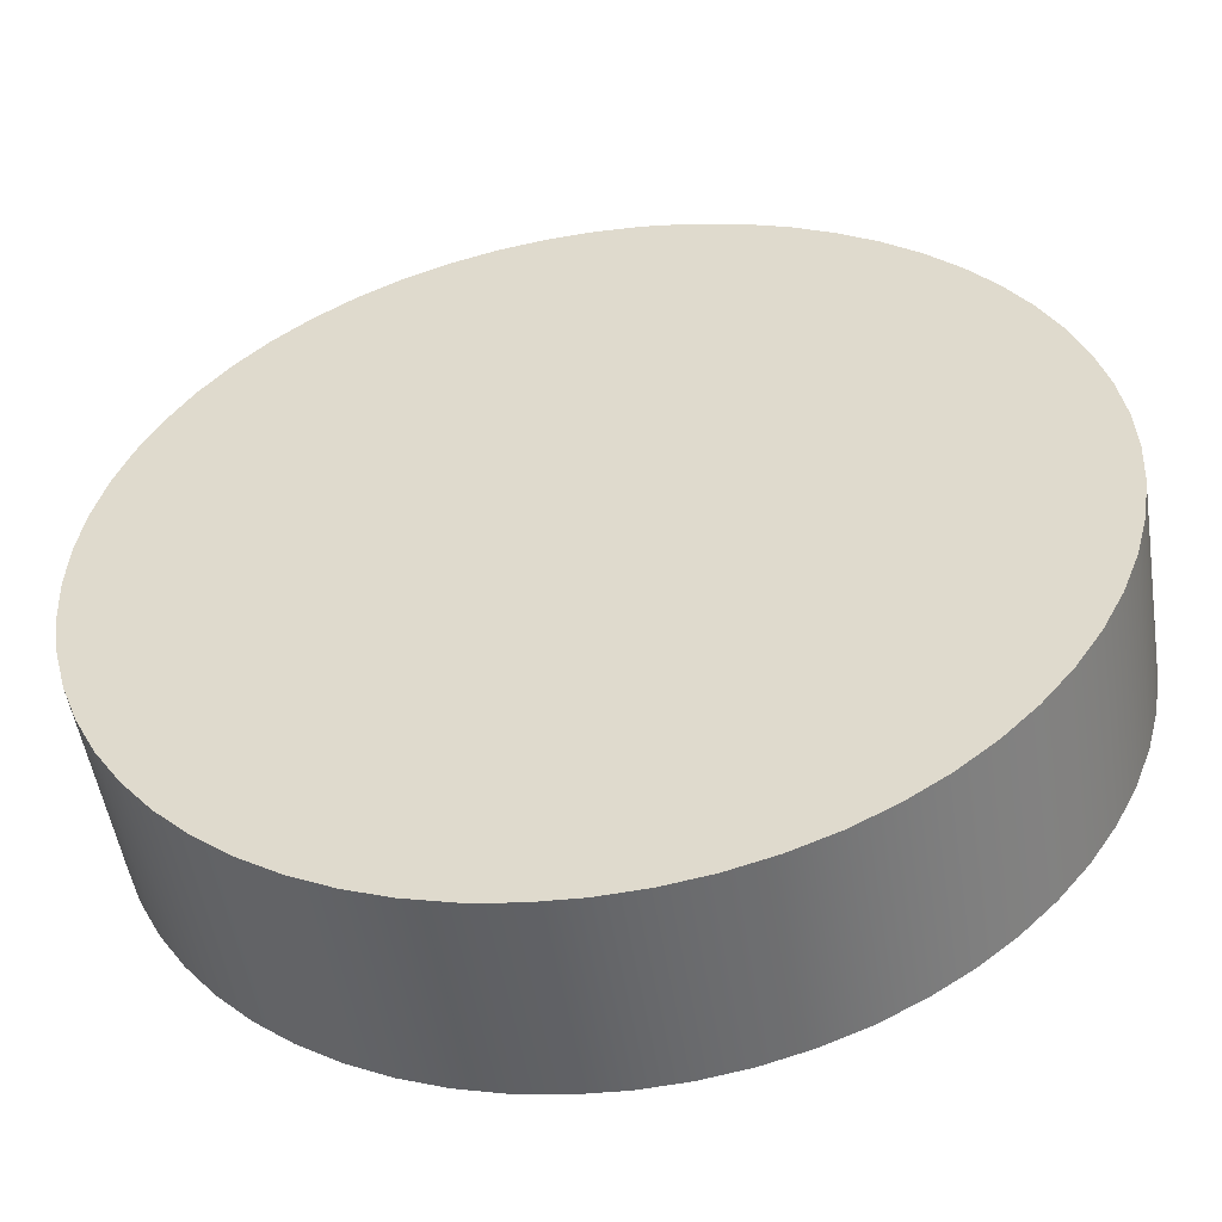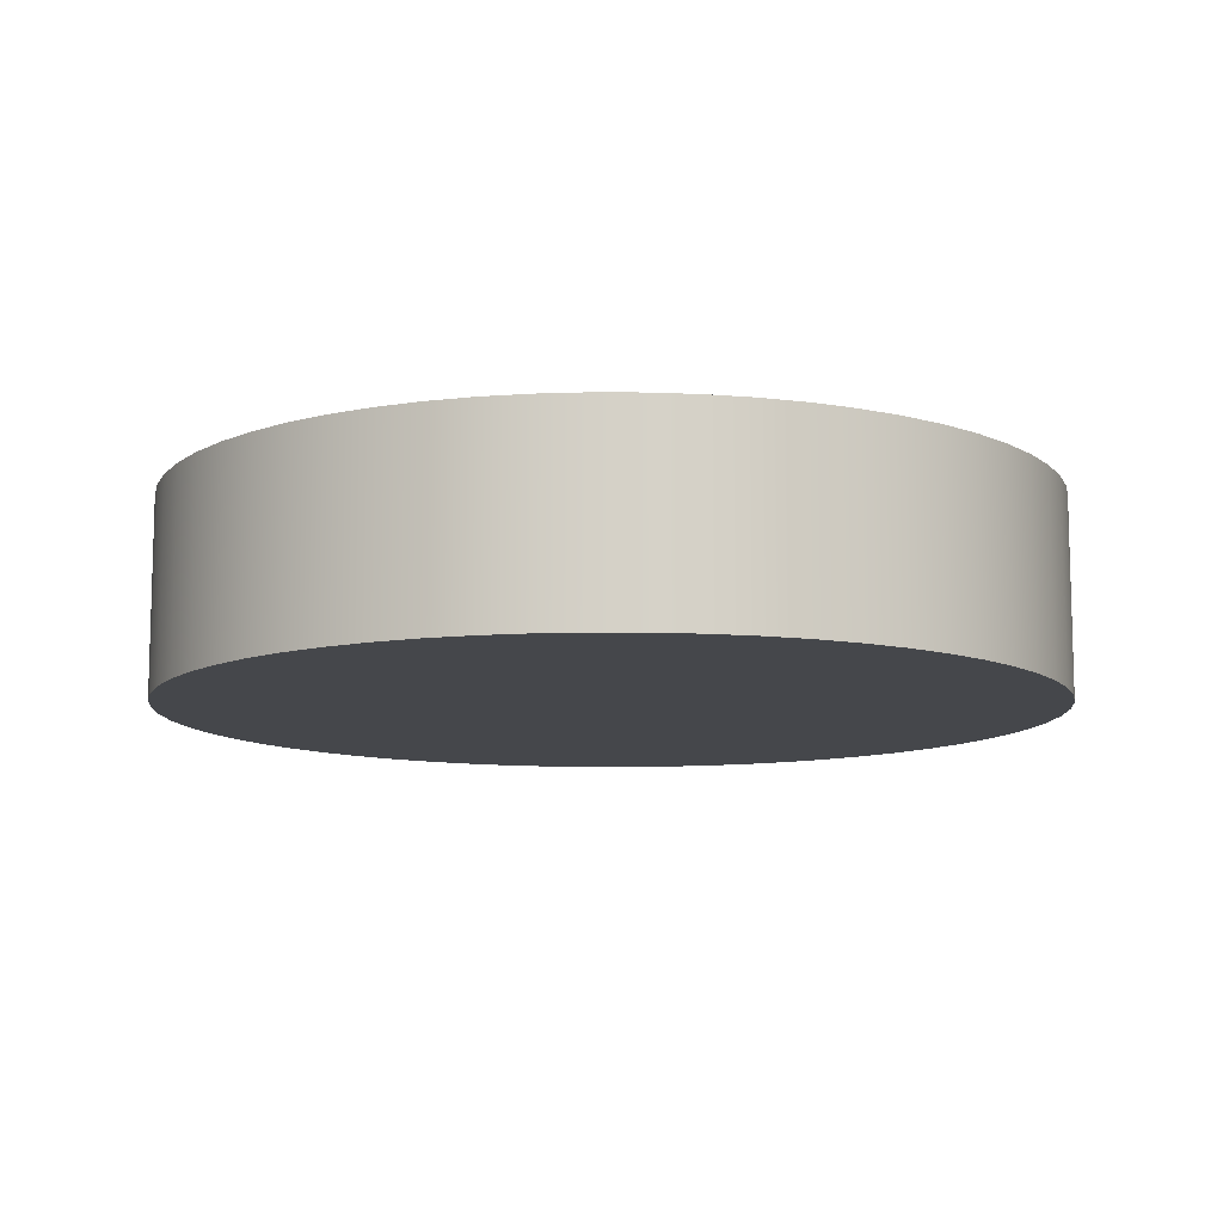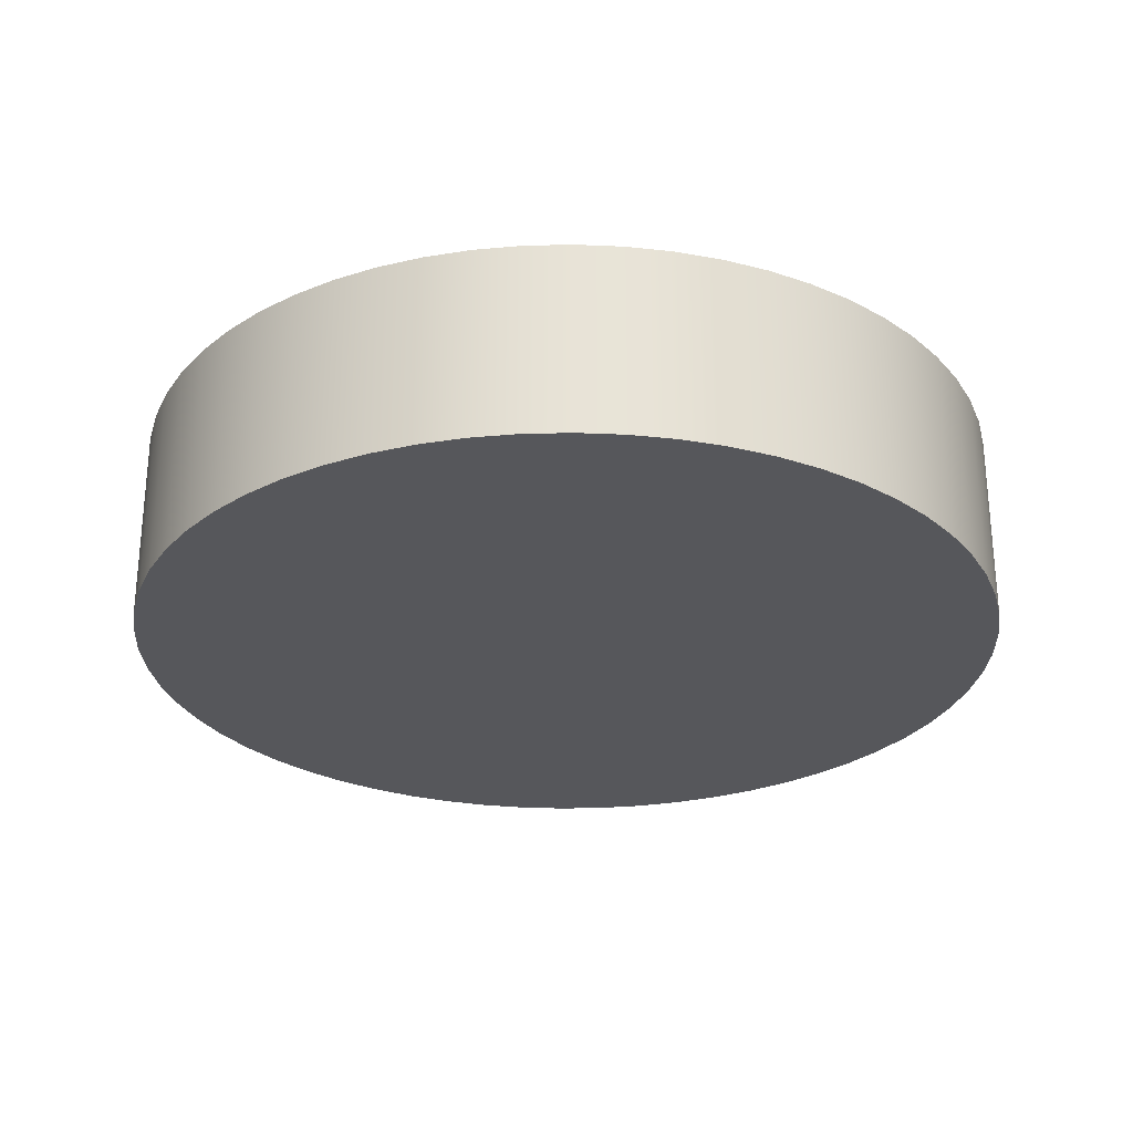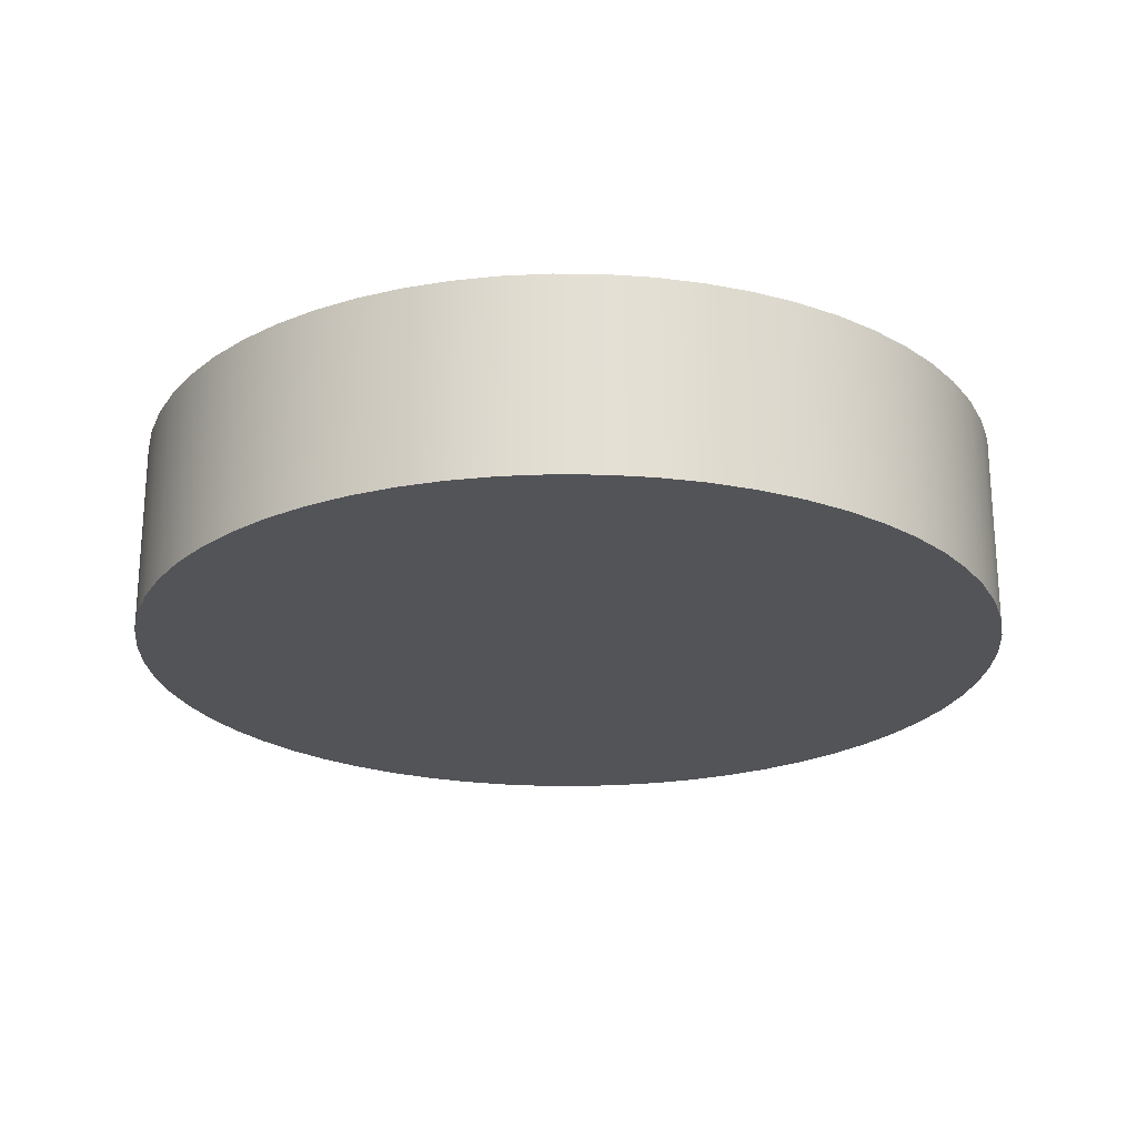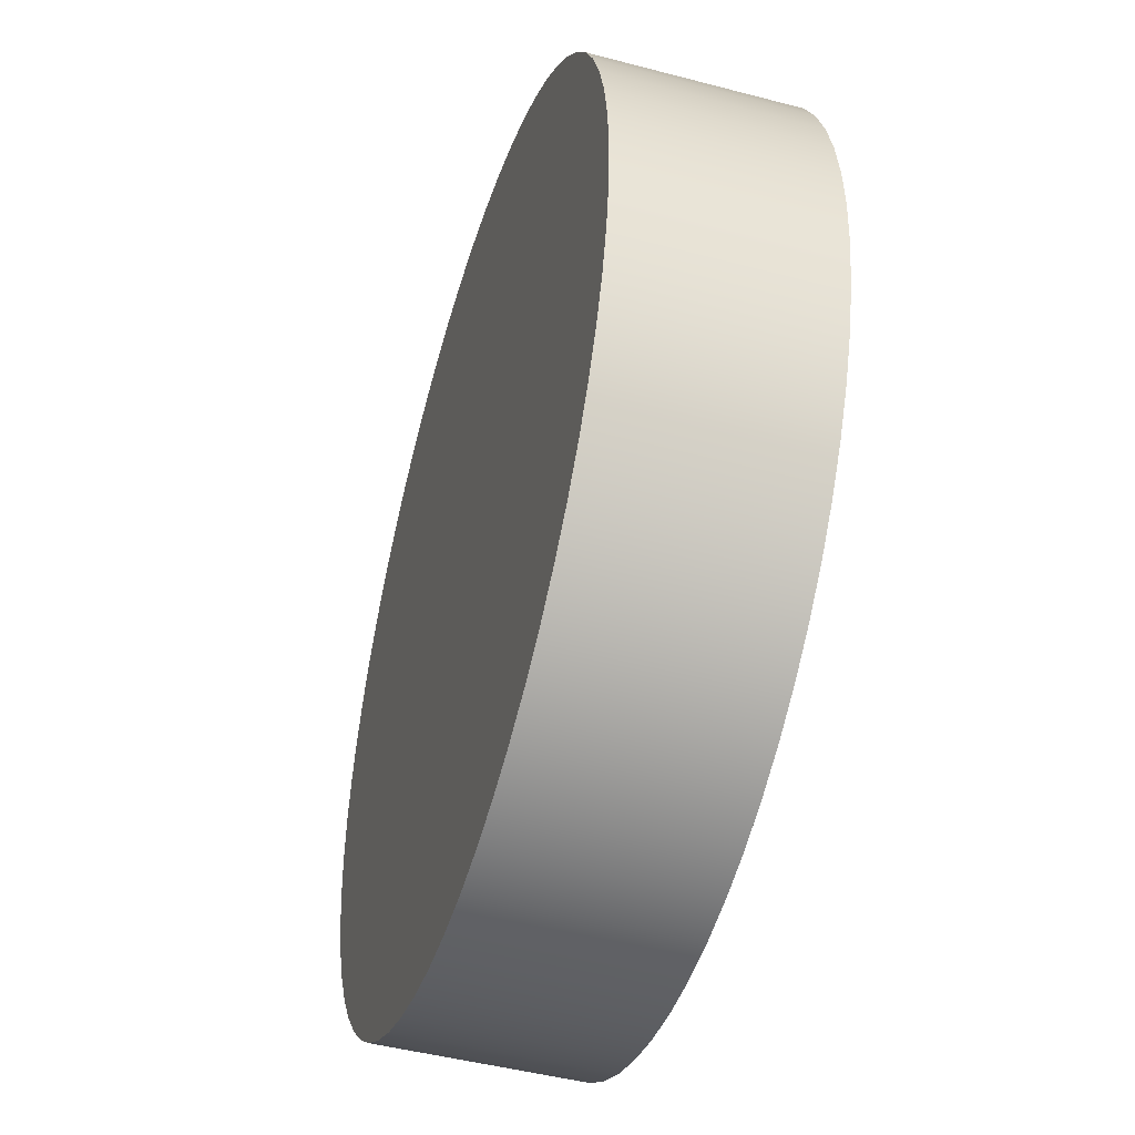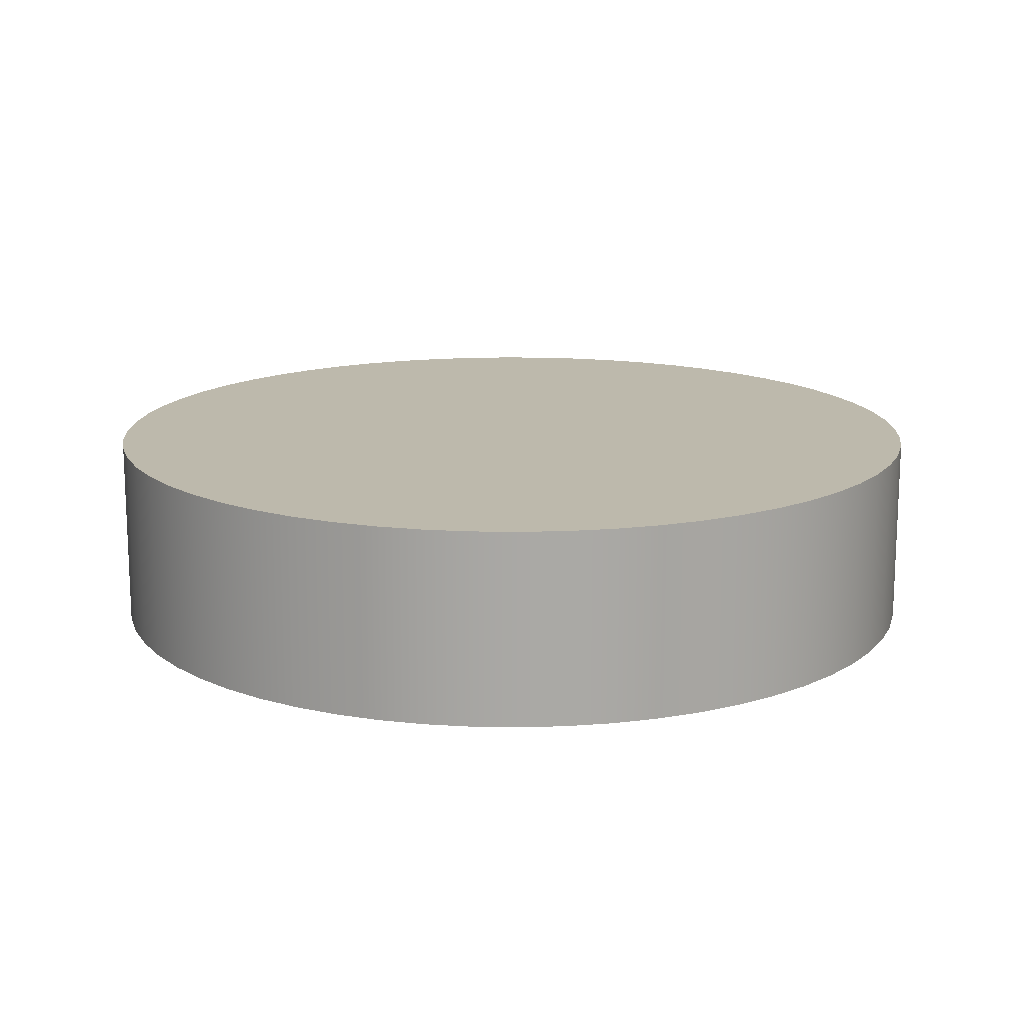
<metadata>
{"format":"obj","ext":"obj","renderer":"f3d","projection":"perspective","resolution":1024,"background":"white","views":[{"elev":-51.6,"azim":9.0,"up":"+Z"},{"elev":-10.5,"azim":-111.6,"up":"+Y"},{"elev":-27.4,"azim":125.2,"up":"+Y"},{"elev":-22.9,"azim":61.9,"up":"+Y"},{"elev":-46.8,"azim":-106.7,"up":"+Z"},{"elev":15.0,"azim":119.2,"up":"+Y"}]}
</metadata>
<code>
v -2.236 1 2.738e-16
v -2.224 1 -0.2337
v -2.187 1 -0.4649
v -2.127 1 -0.691
v -2.043 1 -0.9095
v -1.936 1 -1.118
v -1.809 1 -1.314
v -1.662 1 -1.496
v -1.496 1 -1.662
v -1.314 1 -1.809
v -1.118 1 -1.936
v -0.9095 1 -2.043
v -0.691 1 -2.127
v -0.4649 1 -2.187
v -0.2337 1 -2.224
v 1.369e-16 1 -2.236
v 0.2337 1 -2.224
v 0.4649 1 -2.187
v 0.691 1 -2.127
v 0.9095 1 -2.043
v 1.118 1 -1.936
v 1.314 1 -1.809
v 1.496 1 -1.662
v 1.662 1 -1.496
v 1.809 1 -1.314
v 1.936 1 -1.118
v 2.043 1 -0.9095
v 2.127 1 -0.691
v 2.187 1 -0.4649
v 2.224 1 -0.2337
v 2.236 1 0
v 2.224 1 0.2337
v 2.187 1 0.4649
v 2.127 1 0.691
v 2.043 1 0.9095
v 1.936 1 1.118
v 1.809 1 1.314
v 1.662 1 1.496
v 1.496 1 1.662
v 1.314 1 1.809
v 1.118 1 1.936
v 0.9095 1 2.043
v 0.691 1 2.127
v 0.4649 1 2.187
v 0.2337 1 2.224
v 1.369e-16 1 2.236
v -0.2337 1 2.224
v -0.4649 1 2.187
v -0.691 1 2.127
v -0.9095 1 2.043
v -1.118 1 1.936
v -1.314 1 1.809
v -1.496 1 1.662
v -1.662 1 1.496
v -1.809 1 1.314
v -1.936 1 1.118
v -2.043 1 0.9095
v -2.127 1 0.691
v -2.187 1 0.4649
v -2.224 1 0.2337
v -2.236 0 2.738e-16
v -2.224 0 0.2337
v -2.187 0 0.4649
v -2.127 0 0.691
v -2.043 0 0.9095
v -1.936 0 1.118
v -1.809 0 1.314
v -1.662 0 1.496
v -1.496 0 1.662
v -1.314 0 1.809
v -1.118 0 1.936
v -0.9095 0 2.043
v -0.691 0 2.127
v -0.4649 0 2.187
v -0.2337 0 2.224
v 1.369e-16 0 2.236
v 0.2337 0 2.224
v 0.4649 0 2.187
v 0.691 0 2.127
v 0.9095 0 2.043
v 1.118 0 1.936
v 1.314 0 1.809
v 1.496 0 1.662
v 1.662 0 1.496
v 1.809 0 1.314
v 1.936 0 1.118
v 2.043 0 0.9095
v 2.127 0 0.691
v 2.187 0 0.4649
v 2.224 0 0.2337
v 2.236 0 0
v 2.224 0 -0.2337
v 2.187 0 -0.4649
v 2.127 0 -0.691
v 2.043 0 -0.9095
v 1.936 0 -1.118
v 1.809 0 -1.314
v 1.662 0 -1.496
v 1.496 0 -1.662
v 1.314 0 -1.809
v 1.118 0 -1.936
v 0.9095 0 -2.043
v 0.691 0 -2.127
v 0.4649 0 -2.187
v 0.2337 0 -2.224
v 1.369e-16 0 -2.236
v -0.2337 0 -2.224
v -0.4649 0 -2.187
v -0.691 0 -2.127
v -0.9095 0 -2.043
v -1.118 0 -1.936
v -1.314 0 -1.809
v -1.496 0 -1.662
v -1.662 0 -1.496
v -1.809 0 -1.314
v -1.936 0 -1.118
v -2.043 0 -0.9095
v -2.127 0 -0.691
v -2.187 0 -0.4649
v -2.224 0 -0.2337
v -2.236 0 2.738e-16
v -2.236 1 2.738e-16
v -2.236 1 2.738e-16
v -2.224 1 0.2337
v -2.187 1 0.4649
v -2.127 1 0.691
v -2.043 1 0.9095
v -1.936 1 1.118
v -1.809 1 1.314
v -1.662 1 1.496
v -1.496 1 1.662
v -1.314 1 1.809
v -1.118 1 1.936
v -0.9095 1 2.043
v -0.691 1 2.127
v -0.4649 1 2.187
v -0.2337 1 2.224
v 1.369e-16 1 2.236
v 0.2337 1 2.224
v 0.4649 1 2.187
v 0.691 1 2.127
v 0.9095 1 2.043
v 1.118 1 1.936
v 1.314 1 1.809
v 1.496 1 1.662
v 1.662 1 1.496
v 1.809 1 1.314
v 1.936 1 1.118
v 2.043 1 0.9095
v 2.127 1 0.691
v 2.187 1 0.4649
v 2.224 1 0.2337
v 2.236 1 0
v 2.224 1 -0.2337
v 2.187 1 -0.4649
v 2.127 1 -0.691
v 2.043 1 -0.9095
v 1.936 1 -1.118
v 1.809 1 -1.314
v 1.662 1 -1.496
v 1.496 1 -1.662
v 1.314 1 -1.809
v 1.118 1 -1.936
v 0.9095 1 -2.043
v 0.691 1 -2.127
v 0.4649 1 -2.187
v 0.2337 1 -2.224
v 1.369e-16 1 -2.236
v -0.2337 1 -2.224
v -0.4649 1 -2.187
v -0.691 1 -2.127
v -0.9095 1 -2.043
v -1.118 1 -1.936
v -1.314 1 -1.809
v -1.496 1 -1.662
v -1.662 1 -1.496
v -1.809 1 -1.314
v -1.936 1 -1.118
v -2.043 1 -0.9095
v -2.127 1 -0.691
v -2.187 1 -0.4649
v -2.224 1 -0.2337
v -2.236 0 2.738e-16
v -2.224 0 -0.2337
v -2.187 0 -0.4649
v -2.127 0 -0.691
v -2.043 0 -0.9095
v -1.936 0 -1.118
v -1.809 0 -1.314
v -1.662 0 -1.496
v -1.496 0 -1.662
v -1.314 0 -1.809
v -1.118 0 -1.936
v -0.9095 0 -2.043
v -0.691 0 -2.127
v -0.4649 0 -2.187
v -0.2337 0 -2.224
v 1.369e-16 0 -2.236
v 0.2337 0 -2.224
v 0.4649 0 -2.187
v 0.691 0 -2.127
v 0.9095 0 -2.043
v 1.118 0 -1.936
v 1.314 0 -1.809
v 1.496 0 -1.662
v 1.662 0 -1.496
v 1.809 0 -1.314
v 1.936 0 -1.118
v 2.043 0 -0.9095
v 2.127 0 -0.691
v 2.187 0 -0.4649
v 2.224 0 -0.2337
v 2.236 0 0
v 2.224 0 0.2337
v 2.187 0 0.4649
v 2.127 0 0.691
v 2.043 0 0.9095
v 1.936 0 1.118
v 1.809 0 1.314
v 1.662 0 1.496
v 1.496 0 1.662
v 1.314 0 1.809
v 1.118 0 1.936
v 0.9095 0 2.043
v 0.691 0 2.127
v 0.4649 0 2.187
v 0.2337 0 2.224
v 1.369e-16 0 2.236
v -0.2337 0 2.224
v -0.4649 0 2.187
v -0.691 0 2.127
v -0.9095 0 2.043
v -1.118 0 1.936
v -1.314 0 1.809
v -1.496 0 1.662
v -1.662 0 1.496
v -1.809 0 1.314
v -1.936 0 1.118
v -2.043 0 0.9095
v -2.127 0 0.691
v -2.187 0 0.4649
v -2.224 0 0.2337
g b430c003-e30c-11ea-88ba-54bf646e7e1f
f 2 120 1
f 1 120 121
f 122 61 60
f 60 61 62
f 60 62 59
f 59 62 63
f 59 63 58
f 58 63 64
f 58 64 57
f 57 64 65
f 57 65 56
f 56 65 66
f 56 66 55
f 55 66 67
f 55 67 54
f 54 67 68
f 54 68 53
f 53 68 69
f 53 69 52
f 52 69 70
f 52 70 51
f 51 70 71
f 51 71 50
f 50 71 72
f 50 72 49
f 49 72 73
f 49 73 48
f 48 73 74
f 48 74 47
f 47 74 75
f 47 75 46
f 46 75 76
f 46 76 45
f 45 76 77
f 45 77 44
f 44 77 78
f 44 78 43
f 43 78 79
f 43 79 42
f 42 79 80
f 42 80 41
f 41 80 81
f 41 81 40
f 40 81 82
f 40 82 39
f 39 82 83
f 39 83 38
f 38 83 84
f 38 84 37
f 37 84 85
f 37 85 36
f 36 85 86
f 36 86 35
f 35 86 87
f 35 87 34
f 34 87 88
f 34 88 33
f 33 88 89
f 33 89 32
f 32 89 90
f 32 90 31
f 31 90 91
f 31 91 30
f 30 91 92
f 30 92 29
f 29 92 93
f 29 93 28
f 28 93 94
f 28 94 27
f 27 94 95
f 27 95 26
f 26 95 96
f 26 96 25
f 25 96 97
f 25 97 24
f 24 97 98
f 24 98 23
f 23 98 99
f 23 99 22
f 22 99 100
f 22 100 21
f 21 100 101
f 21 101 20
f 20 101 102
f 20 102 19
f 19 102 103
f 19 103 18
f 18 103 104
f 18 104 17
f 17 104 105
f 17 105 16
f 16 105 106
f 16 106 15
f 15 106 107
f 15 107 14
f 14 107 108
f 14 108 13
f 13 108 109
f 13 109 12
f 12 109 110
f 12 110 11
f 11 110 111
f 11 111 10
f 10 111 112
f 10 112 9
f 9 112 113
f 9 113 8
f 8 113 114
f 8 114 7
f 7 114 115
f 7 115 6
f 6 115 116
f 6 116 5
f 5 116 117
f 5 117 4
f 4 117 118
f 4 118 3
f 3 118 119
f 3 119 2
f 2 119 120
g b430e712-e30c-11ea-bef9-54bf646e7e1f
f 124 152 123
f 123 152 153
f 123 153 182
f 182 153 154
f 182 154 181
f 181 154 155
f 181 155 180
f 180 155 156
f 180 156 179
f 179 156 157
f 179 157 178
f 178 157 158
f 178 158 177
f 177 158 159
f 177 159 176
f 176 159 160
f 176 160 175
f 175 160 161
f 175 161 174
f 174 161 162
f 174 162 173
f 173 162 163
f 173 163 172
f 172 163 164
f 172 164 171
f 171 164 165
f 171 165 170
f 170 165 166
f 170 166 169
f 169 166 167
f 169 167 168
f 152 124 151
f 151 124 125
f 151 125 150
f 150 125 126
f 150 126 149
f 149 126 127
f 149 127 148
f 148 127 128
f 148 128 147
f 147 128 129
f 147 129 146
f 146 129 130
f 146 130 145
f 145 130 131
f 145 131 144
f 144 131 132
f 144 132 143
f 143 132 133
f 143 133 142
f 142 133 134
f 142 134 141
f 141 134 135
f 141 135 140
f 140 135 136
f 140 136 139
f 139 136 137
f 139 137 138
g b4310e1e-e30c-11ea-9448-54bf646e7e1f
f 184 212 183
f 183 212 213
f 183 213 242
f 242 213 214
f 242 214 241
f 241 214 215
f 241 215 240
f 240 215 216
f 240 216 239
f 239 216 217
f 239 217 238
f 238 217 218
f 238 218 237
f 237 218 219
f 237 219 236
f 236 219 220
f 236 220 235
f 235 220 221
f 235 221 234
f 234 221 222
f 234 222 233
f 233 222 223
f 233 223 232
f 232 223 224
f 232 224 231
f 231 224 225
f 231 225 230
f 230 225 226
f 230 226 229
f 229 226 227
f 229 227 228
f 212 184 211
f 211 184 185
f 211 185 210
f 210 185 186
f 210 186 209
f 209 186 187
f 209 187 208
f 208 187 188
f 208 188 207
f 207 188 189
f 207 189 206
f 206 189 190
f 206 190 205
f 205 190 191
f 205 191 204
f 204 191 192
f 204 192 203
f 203 192 193
f 203 193 202
f 202 193 194
f 202 194 201
f 201 194 195
f 201 195 200
f 200 195 196
f 200 196 199
f 199 196 197
f 199 197 198

</code>
